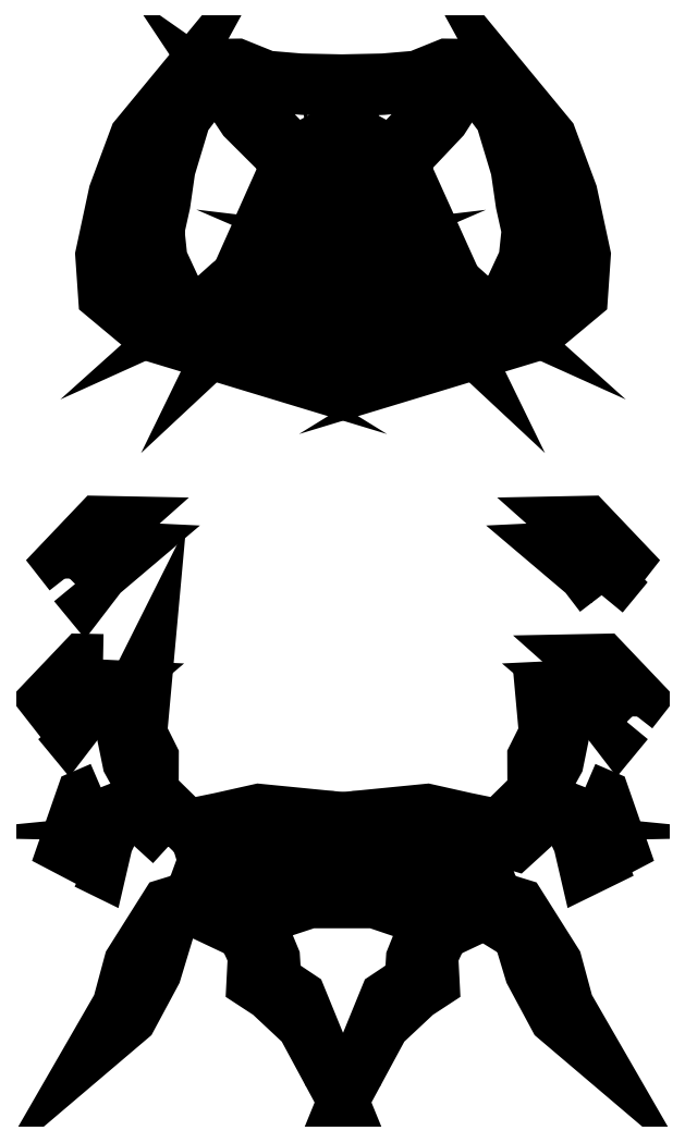
<metadata>
{"format":"dxf","ext":"dxf","renderer":"ezdxf+matplotlib","layout":"modelspace","background":"white","min_lineweight":24,"dpi":150}
</metadata>
<code>
0
SECTION
2
ENTITIES
0
POLYLINE
8
0
70
1
66
1
10
0
20
0
30
0
0
VERTEX
8
0
10
43.85
20
-63.08
30
0
0
VERTEX
8
0
10
45.22
20
-65.98
30
0
0
VERTEX
8
0
10
45.73
20
-68.19
30
0
0
VERTEX
8
0
10
46.84
20
-67.64
30
0
0
VERTEX
8
0
10
45.38
20
-63.68
30
0
0
SEQEND
8
0
0
POLYLINE
8
0
70
1
66
1
10
0
20
0
30
0
0
VERTEX
8
0
10
25.04
20
-21.76
30
0
0
VERTEX
8
0
10
20.76
20
-19.99
30
0
0
VERTEX
8
0
10
18.99
20
-15.71
30
0
0
VERTEX
8
0
10
20.76
20
-11.43
30
0
0
VERTEX
8
0
10
25.04
20
-9.661
30
0
0
VERTEX
8
0
10
29.31
20
-11.43
30
0
0
VERTEX
8
0
10
31.09
20
-15.71
30
0
0
VERTEX
8
0
10
29.31
20
-19.99
30
0
0
SEQEND
8
0
0
POLYLINE
8
0
70
1
66
1
10
0
20
0
30
0
0
VERTEX
8
0
10
24.94
20
-13.02
30
0
42
-0.01755
0
VERTEX
8
0
10
25.14
20
-13.03
30
0
42
-0.414
0
VERTEX
8
0
10
27.73
20
-15.87
30
0
42
-0.414
0
VERTEX
8
0
10
24.89
20
-18.46
30
0
42
-0.414
0
VERTEX
8
0
10
22.3
20
-15.62
30
0
42
-0.3936
0
SEQEND
8
0
0
POLYLINE
8
0
70
1
66
1
10
0
20
0
30
0
0
VERTEX
8
0
10
34.63
20
-3.03
30
0
0
VERTEX
8
0
10
31.87
20
-4.962
30
0
0
VERTEX
8
0
10
29.26
20
-7.703
30
0
0
VERTEX
8
0
10
25.17
20
-5.476
30
0
0
VERTEX
8
0
10
21.07
20
-7.703
30
0
0
VERTEX
8
0
10
18.47
20
-4.962
30
0
0
VERTEX
8
0
10
15.7
20
-3.03
30
0
0
VERTEX
8
0
10
16.83
20
-4.728
30
0
0
VERTEX
8
0
10
20.6
20
-8.485
30
0
0
VERTEX
8
0
10
19.56
20
-10.81
30
0
0
VERTEX
8
0
10
22
20
-8.132
30
0
0
VERTEX
8
0
10
25.32
20
-6.736
30
0
0
VERTEX
8
0
10
28.65
20
-8.132
30
0
0
VERTEX
8
0
10
31.08
20
-10.81
30
0
0
VERTEX
8
0
10
30.02
20
-8.453
30
0
0
VERTEX
8
0
10
33.54
20
-4.72
30
0
0
SEQEND
8
0
0
POLYLINE
8
0
70
1
66
1
10
0
20
0
30
0
0
VERTEX
8
0
10
25.04
20
-8.971
30
0
0
VERTEX
8
0
10
21.64
20
-9.891
30
0
0
VERTEX
8
0
10
19.22
20
-12.31
30
0
0
VERTEX
8
0
10
18.3
20
-15.71
30
0
0
VERTEX
8
0
10
19.22
20
-19.11
30
0
0
VERTEX
8
0
10
21.64
20
-21.53
30
0
0
VERTEX
8
0
10
25.04
20
-22.45
30
0
0
VERTEX
8
0
10
28.44
20
-21.53
30
0
0
VERTEX
8
0
10
30.86
20
-19.11
30
0
0
VERTEX
8
0
10
31.78
20
-15.71
30
0
0
VERTEX
8
0
10
30.86
20
-12.31
30
0
0
VERTEX
8
0
10
28.44
20
-9.891
30
0
0
SEQEND
8
0
0
POLYLINE
8
0
70
1
66
1
10
0
20
0
30
0
0
VERTEX
8
0
10
17.3
20
-69.24
30
0
0
VERTEX
8
0
10
19.57
20
-67.83
30
0
0
VERTEX
8
0
10
22.34
20
-67.32
30
0
0
VERTEX
8
0
10
25.08
20
-67.32
30
0
0
VERTEX
8
0
10
27.82
20
-67.32
30
0
0
VERTEX
8
0
10
30.59
20
-67.83
30
0
0
VERTEX
8
0
10
32.85
20
-69.24
30
0
0
VERTEX
8
0
10
30.61
20
-66.89
30
0
0
VERTEX
8
0
10
27.48
20
-66
30
0
0
VERTEX
8
0
10
22.68
20
-66
30
0
0
VERTEX
8
0
10
19.55
20
-66.89
30
0
0
SEQEND
8
0
0
POLYLINE
8
0
70
1
66
1
10
0
20
0
30
0
0
VERTEX
8
0
10
25.01
20
-11.05
30
0
0
VERTEX
8
0
10
24.11
20
-12.06
30
0
0
VERTEX
8
0
10
24.17
20
-12.64
30
0
0
VERTEX
8
0
10
23.94
20
-12.11
30
0
0
VERTEX
8
0
10
22.65
20
-11.68
30
0
0
VERTEX
8
0
10
22.38
20
-13.01
30
0
0
VERTEX
8
0
10
22.62
20
-13.36
30
0
0
VERTEX
8
0
10
22.28
20
-13.11
30
0
0
VERTEX
8
0
10
20.95
20
-13.39
30
0
0
VERTEX
8
0
10
21.37
20
-14.68
30
0
0
VERTEX
8
0
10
21.91
20
-14.91
30
0
0
VERTEX
8
0
10
21.33
20
-14.84
30
0
0
VERTEX
8
0
10
20.31
20
-15.74
30
0
0
VERTEX
8
0
10
21.33
20
-16.65
30
0
0
VERTEX
8
0
10
21.9
20
-16.58
30
0
0
VERTEX
8
0
10
21.37
20
-16.81
30
0
0
VERTEX
8
0
10
20.95
20
-18.1
30
0
0
VERTEX
8
0
10
22.28
20
-18.37
30
0
0
VERTEX
8
0
10
22.62
20
-18.13
30
0
0
VERTEX
8
0
10
22.38
20
-18.48
30
0
0
VERTEX
8
0
10
22.65
20
-19.81
30
0
0
VERTEX
8
0
10
23.94
20
-19.38
30
0
0
VERTEX
8
0
10
24.18
20
-18.84
30
0
0
VERTEX
8
0
10
24.11
20
-19.43
30
0
0
VERTEX
8
0
10
25.01
20
-20.44
30
0
0
VERTEX
8
0
10
25.91
20
-19.43
30
0
0
VERTEX
8
0
10
25.85
20
-18.85
30
0
0
VERTEX
8
0
10
26.08
20
-19.38
30
0
0
VERTEX
8
0
10
27.37
20
-19.81
30
0
0
VERTEX
8
0
10
27.64
20
-18.48
30
0
0
VERTEX
8
0
10
27.4
20
-18.13
30
0
0
VERTEX
8
0
10
27.74
20
-18.38
30
0
0
VERTEX
8
0
10
29.07
20
-18.1
30
0
0
VERTEX
8
0
10
28.65
20
-16.81
30
0
0
VERTEX
8
0
10
28.11
20
-16.58
30
0
0
VERTEX
8
0
10
28.69
20
-16.65
30
0
0
VERTEX
8
0
10
29.71
20
-15.74
30
0
0
VERTEX
8
0
10
28.69
20
-14.84
30
0
0
VERTEX
8
0
10
28.11
20
-14.91
30
0
0
VERTEX
8
0
10
28.65
20
-14.68
30
0
0
VERTEX
8
0
10
29.07
20
-13.39
30
0
0
VERTEX
8
0
10
27.74
20
-13.12
30
0
0
VERTEX
8
0
10
27.4
20
-13.36
30
0
0
VERTEX
8
0
10
27.64
20
-13.01
30
0
0
VERTEX
8
0
10
27.37
20
-11.68
30
0
0
VERTEX
8
0
10
26.08
20
-12.11
30
0
0
VERTEX
8
0
10
25.84
20
-12.65
30
0
0
VERTEX
8
0
10
25.91
20
-12.06
30
0
0
SEQEND
8
0
0
POLYLINE
8
0
70
1
66
1
10
0
20
0
30
0
0
VERTEX
8
0
10
9.445
20
-14.19
30
0
0
VERTEX
8
0
10
9.949
20
-11.92
30
0
0
VERTEX
8
0
10
10.37
20
-8.979
30
0
0
VERTEX
8
0
10
11.68
20
-4.657
30
0
0
VERTEX
8
0
10
14.15
20
-1.381
30
0
0
VERTEX
8
0
10
18.78
20
-1.854
30
0
0
VERTEX
8
0
10
21.8
20
-2.126
30
0
0
VERTEX
8
0
10
24.81
20
-2.249
30
0
0
VERTEX
8
0
10
25.16
20
-2.241
30
0
0
VERTEX
8
0
10
25.5
20
-2.249
30
0
0
VERTEX
8
0
10
28.51
20
-2.126
30
0
0
VERTEX
8
0
10
31.53
20
-1.854
30
0
0
VERTEX
8
0
10
36.16
20
-1.381
30
0
0
VERTEX
8
0
10
38.63
20
-4.657
30
0
0
VERTEX
8
0
10
39.94
20
-8.979
30
0
0
VERTEX
8
0
10
40.36
20
-11.92
30
0
0
VERTEX
8
0
10
40.87
20
-14.19
30
0
0
VERTEX
8
0
10
40.61
20
-16.65
30
0
0
VERTEX
8
0
10
38.94
20
-20.24
30
0
0
VERTEX
8
0
10
35.03
20
-23.59
30
0
0
VERTEX
8
0
10
31.65
20
-24.16
30
0
0
VERTEX
8
0
10
31.88
20
-20.22
30
0
0
VERTEX
8
0
10
34.72
20
-22.87
30
0
0
VERTEX
8
0
10
33.73
20
-20.82
30
0
0
VERTEX
8
0
10
32.34
20
-18.42
30
0
0
VERTEX
8
0
10
36.48
20
-20.29
30
0
0
VERTEX
8
0
10
34.73
20
-18.72
30
0
0
VERTEX
8
0
10
31.41
20
-16.04
30
0
0
VERTEX
8
0
10
30.85
20
-21.51
30
0
0
VERTEX
8
0
10
28.93
20
-25.13
30
0
0
VERTEX
8
0
10
25.16
20
-26.06
30
0
0
VERTEX
8
0
10
21.38
20
-25.13
30
0
0
VERTEX
8
0
10
19.46
20
-21.51
30
0
0
VERTEX
8
0
10
18.9
20
-16.04
30
0
0
VERTEX
8
0
10
15.58
20
-18.72
30
0
0
VERTEX
8
0
10
13.83
20
-20.29
30
0
0
VERTEX
8
0
10
17.97
20
-18.42
30
0
0
VERTEX
8
0
10
16.59
20
-20.82
30
0
0
VERTEX
8
0
10
15.59
20
-22.87
30
0
0
VERTEX
8
0
10
18.43
20
-20.22
30
0
0
VERTEX
8
0
10
18.67
20
-24.16
30
0
0
VERTEX
8
0
10
15.28
20
-23.59
30
0
0
VERTEX
8
0
10
11.37
20
-20.24
30
0
0
VERTEX
8
0
10
9.705
20
-16.65
30
0
0
SEQEND
8
0
0
POLYLINE
8
0
70
1
66
1
10
0
20
0
30
0
0
VERTEX
8
0
10
15.59
20
-24.11
30
0
0
VERTEX
8
0
10
19.93
20
-24.88
30
0
0
VERTEX
8
0
10
21.33
20
-26.12
30
0
0
VERTEX
8
0
10
25.1
20
-27.4
30
0
0
VERTEX
8
0
10
28.88
20
-26.12
30
0
0
VERTEX
8
0
10
30.28
20
-24.88
30
0
0
VERTEX
8
0
10
34.62
20
-24.11
30
0
0
VERTEX
8
0
10
39.83
20
-21.23
30
0
0
VERTEX
8
0
10
42.24
20
-17.86
30
0
0
VERTEX
8
0
10
42.77
20
-15.11
30
0
0
VERTEX
8
0
10
41.7
20
-12.32
30
0
0
VERTEX
8
0
10
40.71
20
-8.979
30
0
0
VERTEX
8
0
10
39.33
20
-3.945
30
0
0
VERTEX
8
0
10
36.63
20
-0.3053
30
0
0
VERTEX
8
0
10
33.94
20
-0.2729
30
0
0
VERTEX
8
0
10
31.43
20
-1.286
30
0
0
VERTEX
8
0
10
28.56
20
-1.528
30
0
0
VERTEX
8
0
10
25.05
20
-1.604
30
0
0
VERTEX
8
0
10
21.54
20
-1.528
30
0
0
VERTEX
8
0
10
18.68
20
-1.286
30
0
0
VERTEX
8
0
10
16.17
20
-0.2729
30
0
0
VERTEX
8
0
10
13.47
20
-0.3053
30
0
0
VERTEX
8
0
10
10.77
20
-3.945
30
0
0
VERTEX
8
0
10
9.393
20
-8.979
30
0
0
VERTEX
8
0
10
8.401
20
-12.32
30
0
0
VERTEX
8
0
10
7.333
20
-15.11
30
0
0
VERTEX
8
0
10
7.936
20
-17.86
30
0
0
VERTEX
8
0
10
10.37
20
-21.23
30
0
0
SEQEND
8
0
0
POLYLINE
8
0
70
1
66
1
10
0
20
0
30
0
0
VERTEX
8
0
10
2.156
20
-43.24
30
0
0
VERTEX
8
0
10
3.625
20
-41.27
30
0
0
VERTEX
8
0
10
6.202
20
-38.98
30
0
0
VERTEX
8
0
10
4.518
20
-38.95
30
0
0
VERTEX
8
0
10
1.382
20
-42.24
30
0
0
SEQEND
8
0
0
POLYLINE
8
0
70
1
66
1
10
0
20
0
30
0
0
VERTEX
8
0
10
2.5
20
-44.1
30
0
0
VERTEX
8
0
10
3.285
20
-45.06
30
0
0
VERTEX
8
0
10
4.663
20
-43.26
30
0
0
VERTEX
8
0
10
7.113
20
-41.18
30
0
0
VERTEX
8
0
10
5.469
20
-41.1
30
0
0
SEQEND
8
0
0
POLYLINE
8
0
70
1
66
1
10
0
20
0
30
0
0
VERTEX
8
0
10
15.1
20
-66.38
30
0
0
VERTEX
8
0
10
13.71
20
-66.93
30
0
0
VERTEX
8
0
10
12.33
20
-70.68
30
0
0
VERTEX
8
0
10
10.28
20
-71.31
30
0
0
VERTEX
8
0
10
7.231
20
-76.14
30
0
0
VERTEX
8
0
10
6.25
20
-79.77
30
0
0
VERTEX
8
0
10
4.236
20
-83.27
30
0
0
VERTEX
8
0
10
7.132
20
-80.81
30
0
0
VERTEX
8
0
10
9.192
20
-76.97
30
0
0
VERTEX
8
0
10
10.57
20
-72.43
30
0
0
VERTEX
8
0
10
12.3
20
-70.99
30
0
0
VERTEX
8
0
10
12.26
20
-71.46
30
0
0
VERTEX
8
0
10
13.4
20
-71.99
30
0
0
VERTEX
8
0
10
13.83
20
-69.58
30
0
0
SEQEND
8
0
0
POLYLINE
8
0
70
1
66
1
10
0
20
0
30
0
0
VERTEX
8
0
10
6.657
20
-19.32
30
0
0
VERTEX
8
0
10
5.964
20
-16.67
30
0
0
VERTEX
8
0
10
6.425
20
-12.1
30
0
0
VERTEX
8
0
10
7.691
20
-7.373
30
0
0
VERTEX
8
0
10
9.415
20
-4.231
30
0
0
VERTEX
8
0
10
7.702
20
-6.309
30
0
0
VERTEX
8
0
10
5.932
20
-11.07
30
0
0
VERTEX
8
0
10
4.813
20
-16.29
30
0
0
VERTEX
8
0
10
5.052
20
-19.74
30
0
0
VERTEX
8
0
10
8.922
20
-22.97
30
0
0
VERTEX
8
0
10
12.64
20
-24.1
30
0
0
VERTEX
8
0
10
8.176
20
-21.33
30
0
0
SEQEND
8
0
0
POLYLINE
8
0
70
1
66
1
10
0
20
0
30
0
0
VERTEX
8
0
10
4.859
20
-50.65
30
0
0
VERTEX
8
0
10
3.176
20
-50.62
30
0
0
VERTEX
8
0
10
0.03903
20
-53.91
30
0
0
VERTEX
8
0
10
0.8135
20
-54.9
30
0
0
VERTEX
8
0
10
2.282
20
-52.94
30
0
0
SEQEND
8
0
0
POLYLINE
8
0
70
1
66
1
10
0
20
0
30
0
0
VERTEX
8
0
10
1.157
20
-55.77
30
0
0
VERTEX
8
0
10
1.943
20
-56.73
30
0
0
VERTEX
8
0
10
3.32
20
-54.93
30
0
0
VERTEX
8
0
10
5.771
20
-52.85
30
0
0
VERTEX
8
0
10
4.126
20
-52.77
30
0
0
SEQEND
8
0
0
POLYLINE
8
0
70
1
66
1
10
0
20
0
30
0
0
VERTEX
8
0
10
4.726
20
-61.45
30
0
0
VERTEX
8
0
10
3.179
20
-62.11
30
0
0
VERTEX
8
0
10
1.683
20
-66.41
30
0
0
VERTEX
8
0
10
2.797
20
-66.99
30
0
0
VERTEX
8
0
10
3.325
20
-64.6
30
0
0
SEQEND
8
0
0
POLYLINE
8
0
70
1
66
1
10
0
20
0
30
0
0
VERTEX
8
0
10
3.469
20
-67.64
30
0
0
VERTEX
8
0
10
4.576
20
-68.19
30
0
0
VERTEX
8
0
10
5.09
20
-65.98
30
0
0
VERTEX
8
0
10
6.465
20
-63.08
30
0
0
VERTEX
8
0
10
4.935
20
-63.68
30
0
0
SEQEND
8
0
0
POLYLINE
8
0
70
1
66
1
10
0
20
0
30
0
0
VERTEX
8
0
10
48.15
20
-43.24
30
0
0
VERTEX
8
0
10
48.93
20
-42.24
30
0
0
VERTEX
8
0
10
45.79
20
-38.95
30
0
0
VERTEX
8
0
10
44.11
20
-38.98
30
0
0
VERTEX
8
0
10
46.69
20
-41.27
30
0
0
SEQEND
8
0
0
POLYLINE
8
0
70
1
66
1
10
0
20
0
30
0
0
VERTEX
8
0
10
47.03
20
-45.06
30
0
0
VERTEX
8
0
10
47.81
20
-44.1
30
0
0
VERTEX
8
0
10
44.84
20
-41.1
30
0
0
VERTEX
8
0
10
43.2
20
-41.18
30
0
0
VERTEX
8
0
10
45.65
20
-43.26
30
0
0
SEQEND
8
0
0
POLYLINE
8
0
70
1
66
1
10
0
20
0
30
0
0
VERTEX
8
0
10
37.98
20
-70.68
30
0
0
VERTEX
8
0
10
36.6
20
-66.93
30
0
0
VERTEX
8
0
10
35.21
20
-66.38
30
0
0
VERTEX
8
0
10
36.48
20
-69.58
30
0
0
VERTEX
8
0
10
36.91
20
-71.99
30
0
0
VERTEX
8
0
10
38.05
20
-71.46
30
0
0
VERTEX
8
0
10
38.01
20
-70.99
30
0
0
VERTEX
8
0
10
39.74
20
-72.43
30
0
0
VERTEX
8
0
10
41.12
20
-76.97
30
0
0
VERTEX
8
0
10
43.18
20
-80.81
30
0
0
VERTEX
8
0
10
46.07
20
-83.27
30
0
0
VERTEX
8
0
10
44.06
20
-79.77
30
0
0
VERTEX
8
0
10
43.08
20
-76.14
30
0
0
VERTEX
8
0
10
40.03
20
-71.31
30
0
0
SEQEND
8
0
0
POLYLINE
8
0
70
1
66
1
10
0
20
0
30
0
0
VERTEX
8
0
10
33.48
20
-67.85
30
0
0
VERTEX
8
0
10
34.57
20
-71.22
30
0
0
VERTEX
8
0
10
32.54
20
-72.35
30
0
0
VERTEX
8
0
10
30.36
20
-70.36
30
0
0
VERTEX
8
0
10
27.48
20
-69.62
30
0
0
VERTEX
8
0
10
22.68
20
-69.62
30
0
0
VERTEX
8
0
10
19.85
20
-70.34
30
0
0
VERTEX
8
0
10
17.68
20
-72.26
30
0
0
VERTEX
8
0
10
15.74
20
-71.22
30
0
0
VERTEX
8
0
10
16.84
20
-67.85
30
0
0
VERTEX
8
0
10
15.57
20
-68.4
30
0
0
VERTEX
8
0
10
14.47
20
-71.69
30
0
0
VERTEX
8
0
10
15.41
20
-72.09
30
0
0
VERTEX
8
0
10
15.74
20
-71.31
30
0
0
VERTEX
8
0
10
17.72
20
-75.51
30
0
0
VERTEX
8
0
10
17.6
20
-77.83
30
0
0
VERTEX
8
0
10
18.98
20
-78.74
30
0
0
VERTEX
8
0
10
21.82
20
-81.4
30
0
0
VERTEX
8
0
10
24.17
20
-85.75
30
0
0
VERTEX
8
0
10
21.44
20
-79.08
30
0
0
VERTEX
8
0
10
19.34
20
-77.67
30
0
0
VERTEX
8
0
10
19.22
20
-75.76
30
0
0
VERTEX
8
0
10
17.83
20
-72.42
30
0
0
VERTEX
8
0
10
22.34
20
-70.93
30
0
0
VERTEX
8
0
10
25.08
20
-70.93
30
0
0
VERTEX
8
0
10
27.82
20
-70.93
30
0
0
VERTEX
8
0
10
32.42
20
-72.49
30
0
0
VERTEX
8
0
10
31.09
20
-75.8
30
0
0
VERTEX
8
0
10
30.97
20
-77.67
30
0
0
VERTEX
8
0
10
28.87
20
-79.08
30
0
0
VERTEX
8
0
10
26.15
20
-85.75
30
0
0
VERTEX
8
0
10
28.49
20
-81.4
30
0
0
VERTEX
8
0
10
31.33
20
-78.74
30
0
0
VERTEX
8
0
10
32.71
20
-77.83
30
0
0
VERTEX
8
0
10
32.6
20
-75.51
30
0
0
VERTEX
8
0
10
34.57
20
-71.31
30
0
0
VERTEX
8
0
10
34.9
20
-72.09
30
0
0
VERTEX
8
0
10
35.85
20
-71.69
30
0
0
VERTEX
8
0
10
34.74
20
-68.4
30
0
0
SEQEND
8
0
0
POLYLINE
8
0
70
1
66
1
10
0
20
0
30
0
0
VERTEX
8
0
10
43.65
20
-19.32
30
0
0
VERTEX
8
0
10
42.13
20
-21.33
30
0
0
VERTEX
8
0
10
37.67
20
-24.1
30
0
0
VERTEX
8
0
10
41.39
20
-22.97
30
0
0
VERTEX
8
0
10
45.26
20
-19.74
30
0
0
VERTEX
8
0
10
45.5
20
-16.29
30
0
0
VERTEX
8
0
10
44.38
20
-11.07
30
0
0
VERTEX
8
0
10
42.61
20
-6.309
30
0
0
VERTEX
8
0
10
40.9
20
-4.231
30
0
0
VERTEX
8
0
10
42.62
20
-7.373
30
0
0
VERTEX
8
0
10
43.89
20
-12.1
30
0
0
VERTEX
8
0
10
44.35
20
-16.67
30
0
0
SEQEND
8
0
0
POLYLINE
8
0
70
1
66
1
10
0
20
0
30
0
0
VERTEX
8
0
10
10.64
20
-66.03
30
0
0
VERTEX
8
0
10
13.4
20
-65.2
30
0
0
VERTEX
8
0
10
17.19
20
-64.09
30
0
0
VERTEX
8
0
10
24.43
20
-63.95
30
0
0
VERTEX
8
0
10
18.05
20
-63.31
30
0
0
VERTEX
8
0
10
14.79
20
-64.05
30
0
0
VERTEX
8
0
10
11.95
20
-64.63
30
0
0
VERTEX
8
0
10
8.954
20
-61.69
30
0
0
VERTEX
8
0
10
8.965
20
-58.74
30
0
0
VERTEX
8
0
10
7.977
20
-56.77
30
0
0
VERTEX
8
0
10
8.489
20
-51.16
30
0
0
VERTEX
8
0
10
6.34
20
-55.45
30
0
0
VERTEX
8
0
10
7.099
20
-59.16
30
0
0
VERTEX
8
0
10
7.972
20
-60.74
30
0
0
VERTEX
8
0
10
7.888
20
-63.51
30
0
0
SEQEND
8
0
0
POLYLINE
8
0
70
1
66
1
10
0
20
0
30
0
0
VERTEX
8
0
10
41.82
20
-51.16
30
0
0
VERTEX
8
0
10
42.33
20
-56.77
30
0
0
VERTEX
8
0
10
41.35
20
-58.74
30
0
0
VERTEX
8
0
10
41.36
20
-61.69
30
0
0
VERTEX
8
0
10
38.36
20
-64.63
30
0
0
VERTEX
8
0
10
35.52
20
-64.05
30
0
0
VERTEX
8
0
10
32.26
20
-63.31
30
0
0
VERTEX
8
0
10
25.88
20
-63.95
30
0
0
VERTEX
8
0
10
33.12
20
-64.09
30
0
0
VERTEX
8
0
10
36.91
20
-65.2
30
0
0
VERTEX
8
0
10
39.67
20
-66.03
30
0
0
VERTEX
8
0
10
42.42
20
-63.51
30
0
0
VERTEX
8
0
10
42.34
20
-60.74
30
0
0
VERTEX
8
0
10
43.21
20
-59.16
30
0
0
VERTEX
8
0
10
43.97
20
-55.45
30
0
0
SEQEND
8
0
0
POLYLINE
8
0
70
1
66
1
10
0
20
0
30
0
0
VERTEX
8
0
10
49.5
20
-54.91
30
0
0
VERTEX
8
0
10
50.27
20
-53.91
30
0
0
VERTEX
8
0
10
47.14
20
-50.62
30
0
0
VERTEX
8
0
10
45.45
20
-50.65
30
0
0
VERTEX
8
0
10
48.03
20
-52.94
30
0
0
SEQEND
8
0
0
POLYLINE
8
0
70
1
66
1
10
0
20
0
30
0
0
VERTEX
8
0
10
49.15
20
-55.77
30
0
0
VERTEX
8
0
10
46.18
20
-52.77
30
0
0
VERTEX
8
0
10
44.54
20
-52.85
30
0
0
VERTEX
8
0
10
46.99
20
-54.93
30
0
0
VERTEX
8
0
10
48.37
20
-56.73
30
0
0
SEQEND
8
0
0
POLYLINE
8
0
70
1
66
1
10
0
20
0
30
0
0
VERTEX
8
0
10
45.58
20
-61.45
30
0
0
VERTEX
8
0
10
46.99
20
-64.6
30
0
0
VERTEX
8
0
10
47.51
20
-66.99
30
0
0
VERTEX
8
0
10
48.63
20
-66.41
30
0
0
VERTEX
8
0
10
47.13
20
-62.11
30
0
0
SEQEND
8
0
0
ENDSEC
0
EOF

</code>
